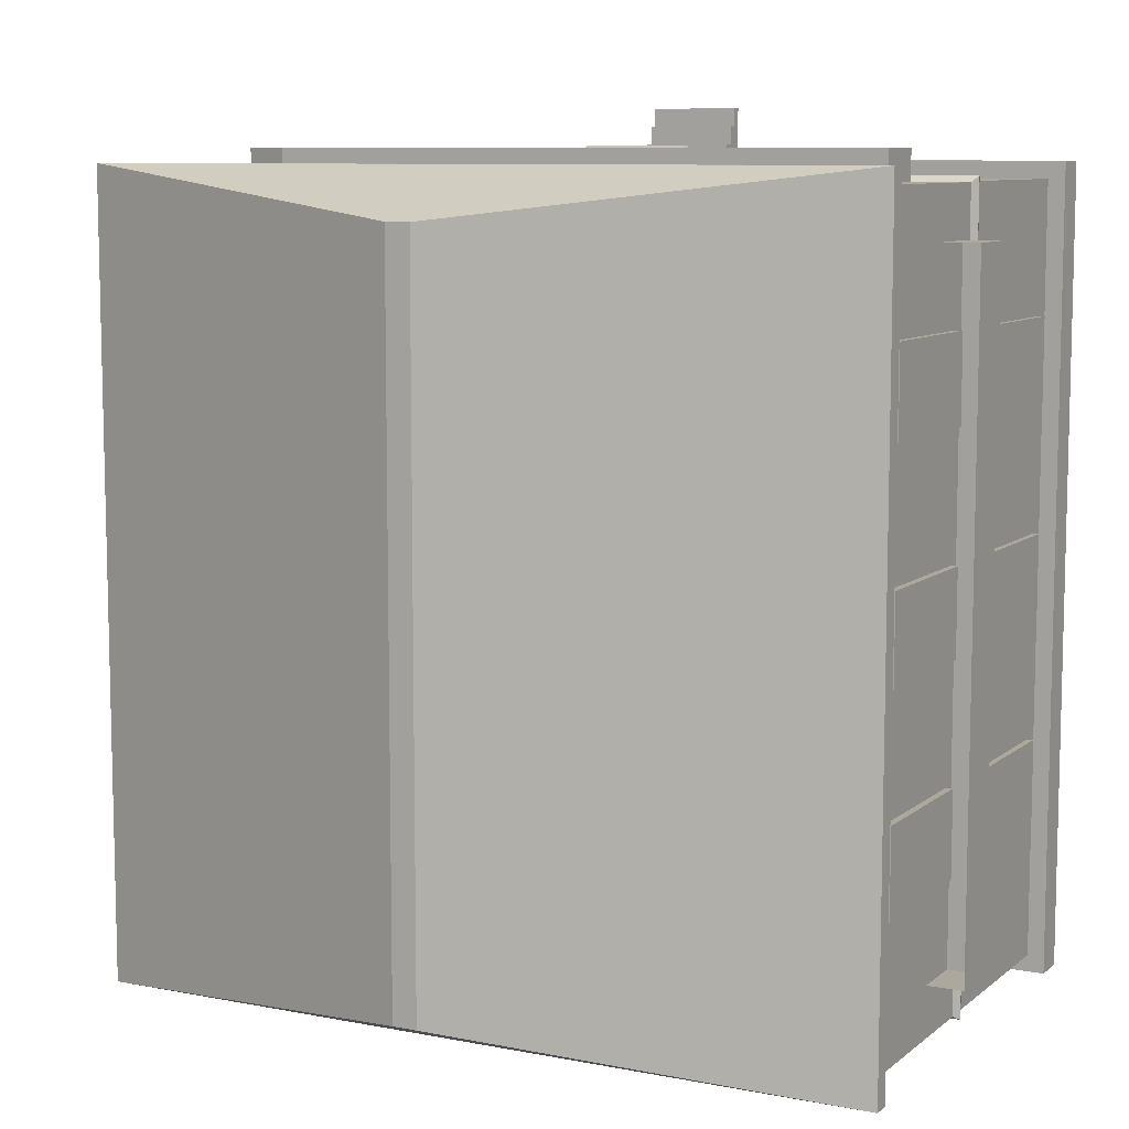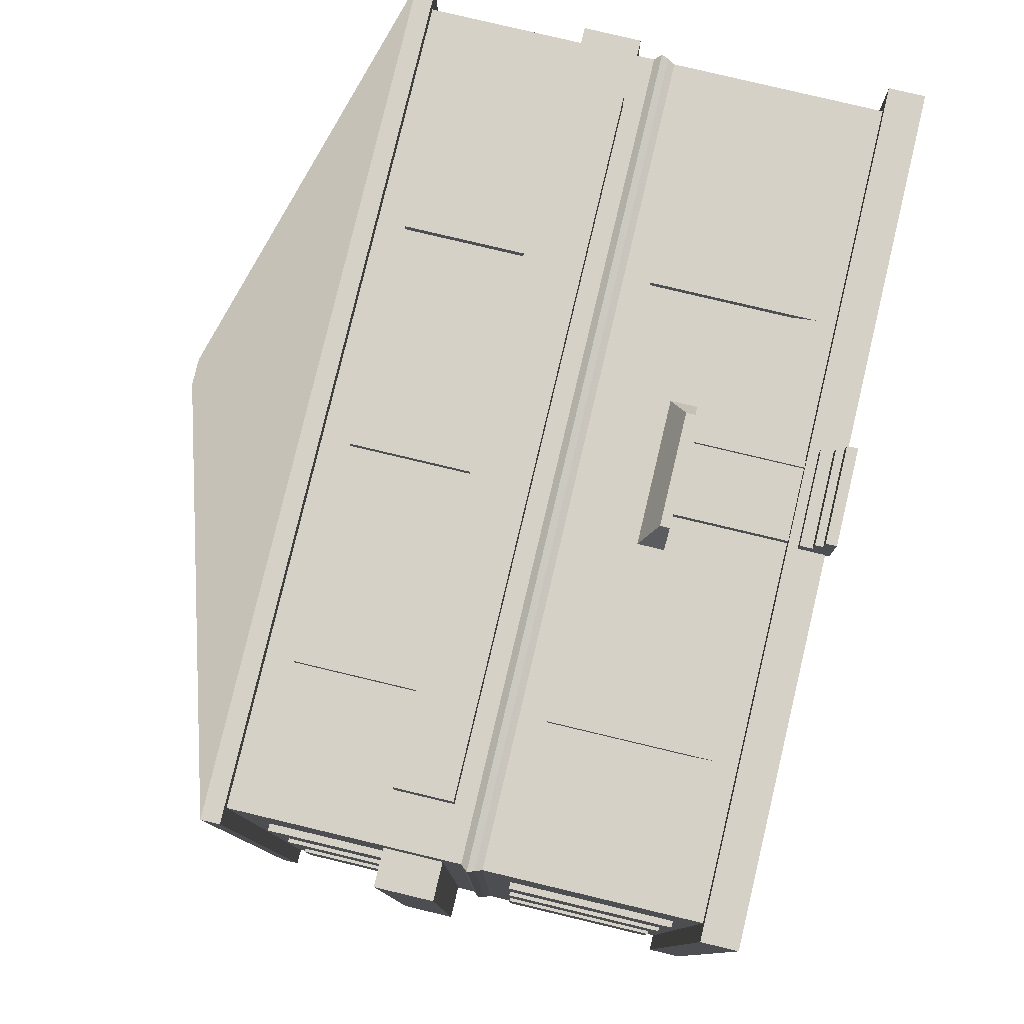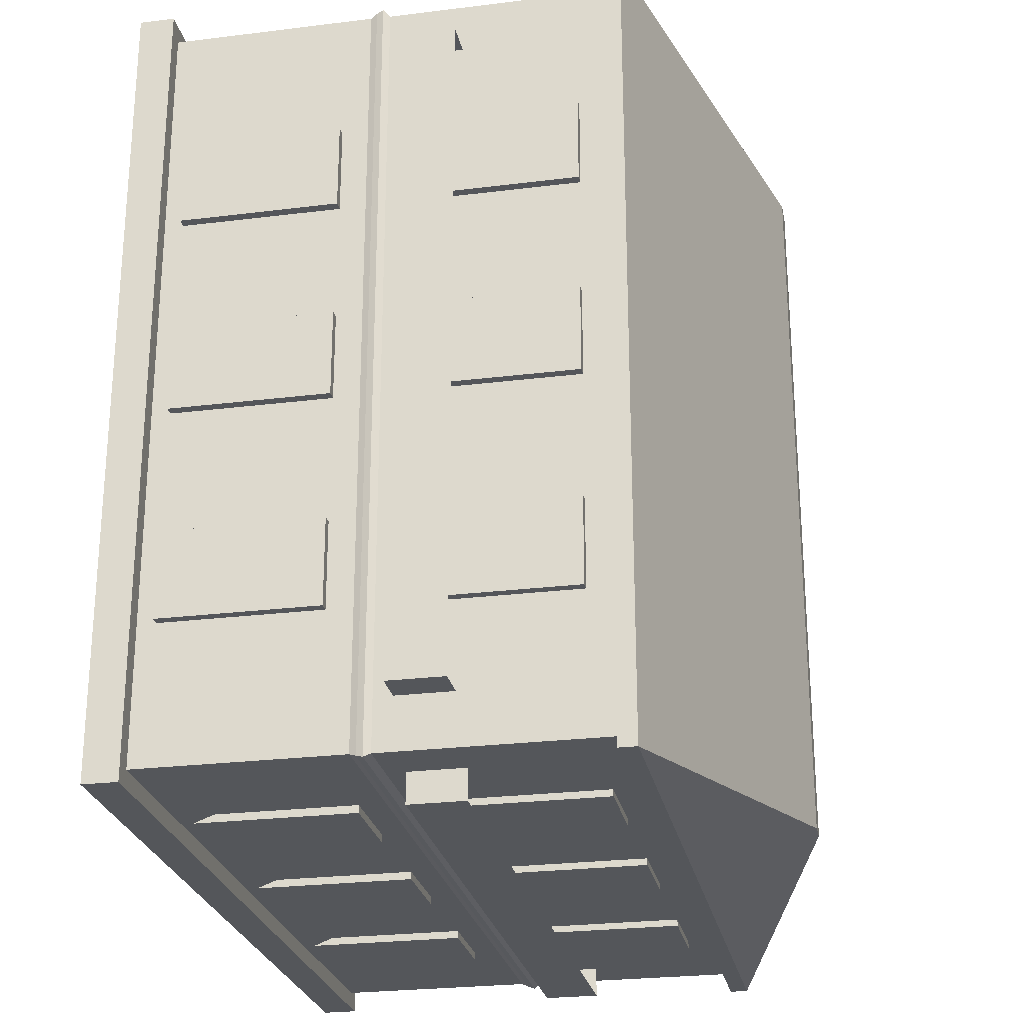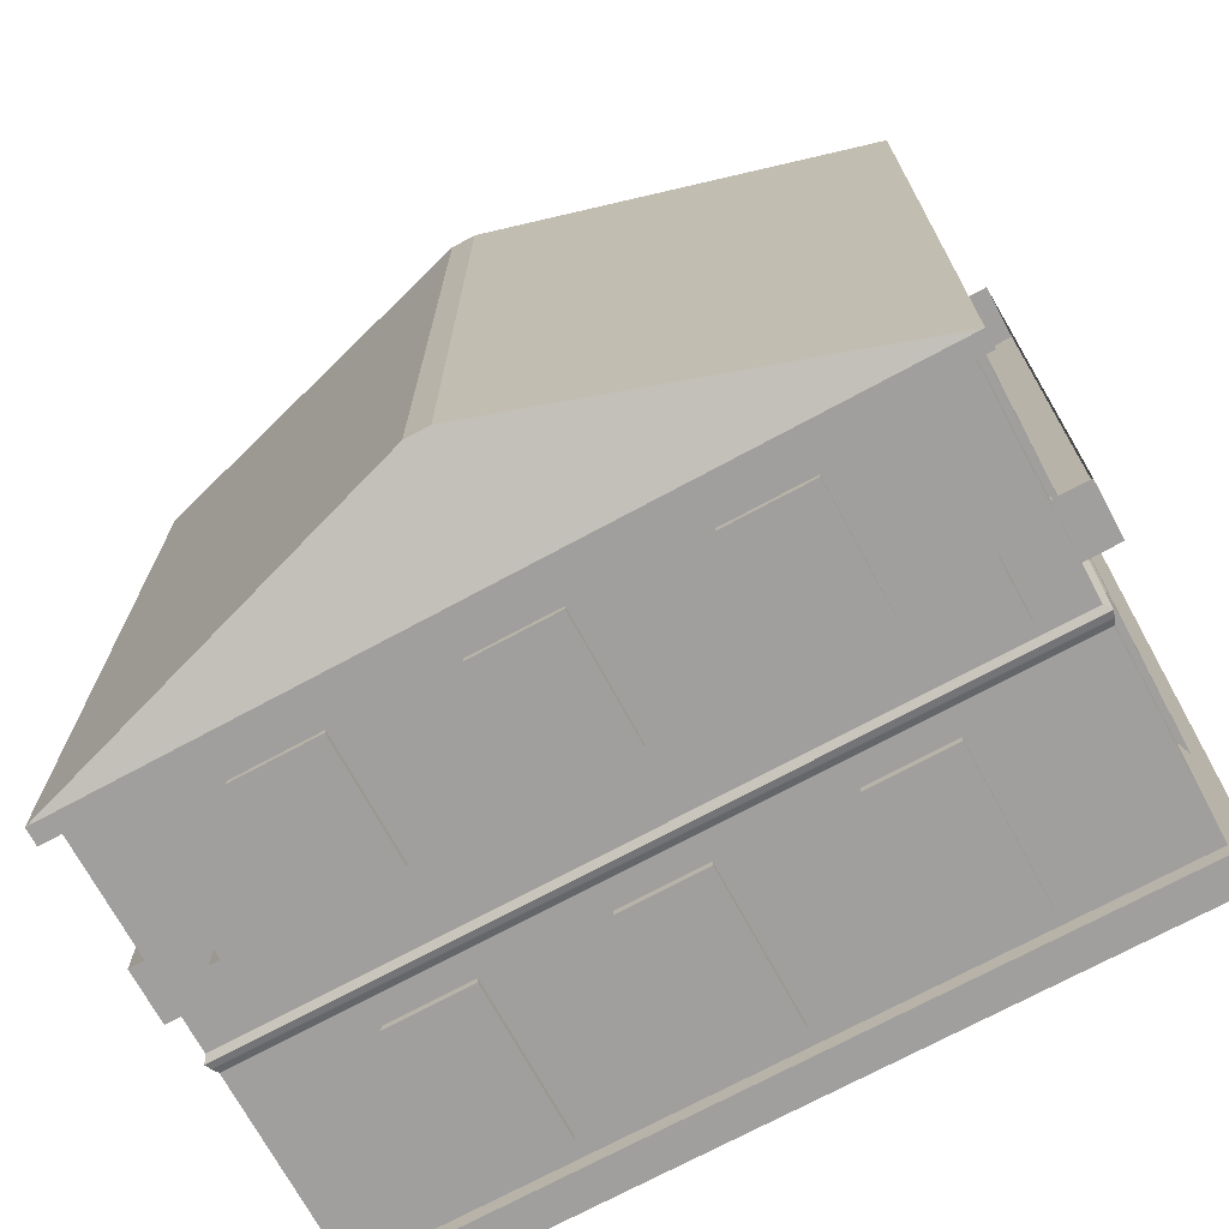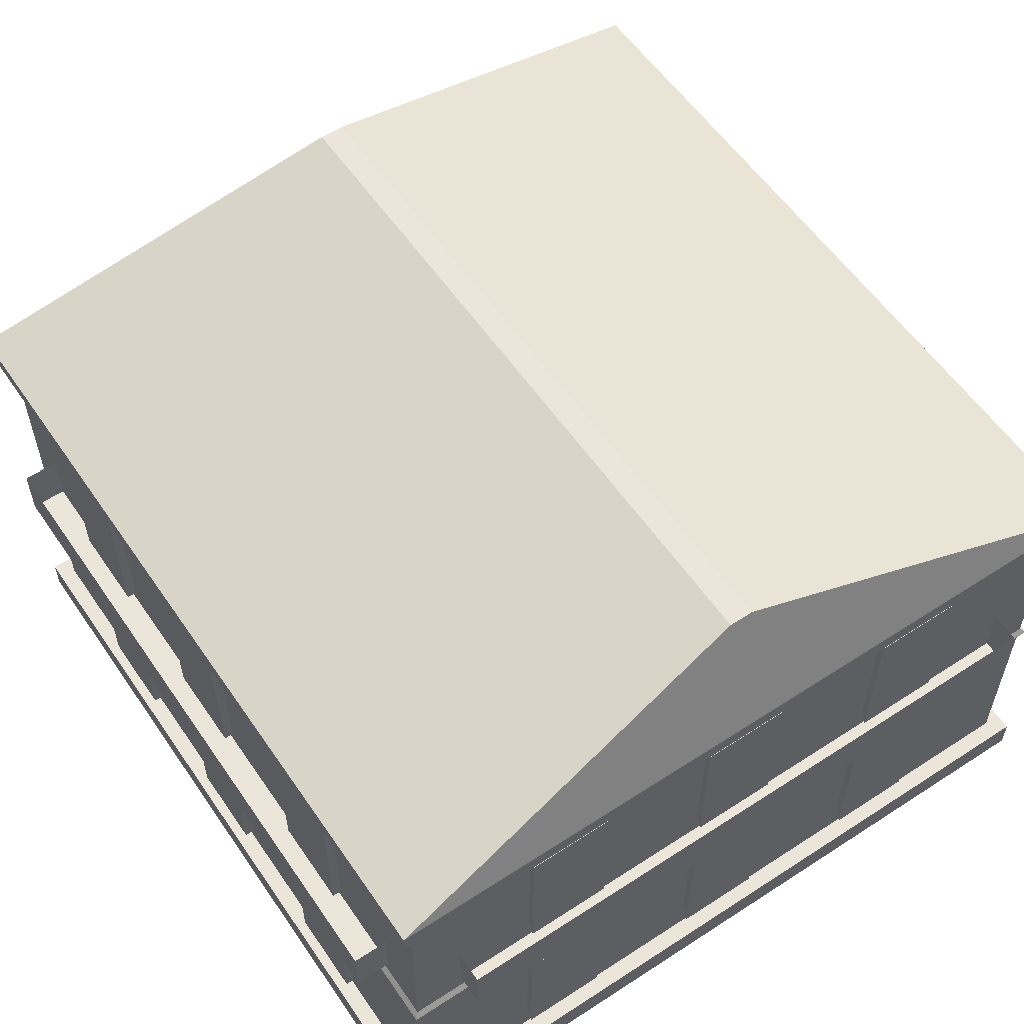
<metadata>
{"format":"obj","ext":"obj","renderer":"f3d","projection":"perspective","resolution":1024,"background":"white","views":[{"elev":8.7,"azim":-152.3,"up":"+Z"},{"elev":79.5,"azim":-76.6,"up":"+Z"},{"elev":-25.6,"azim":101.3,"up":"+Z"},{"elev":-71.5,"azim":-151.5,"up":"+Z"},{"elev":57.3,"azim":145.9,"up":"+Y"}]}
</metadata>
<code>
o Cube.007_Cube.005
v 2.344 0.7028 3.905
v 2.264 0.7028 4.071
v 1.735 0.7028 4.071
v 1.656 0.7028 3.905
v 2.344 0.8305 3.905
v 2.264 0.7472 4.071
v 1.735 0.7472 4.071
v 1.656 0.8305 3.905
v 2.237 -0.01966 4.259
v 1.79 -0.01966 4.259
v 2.237 0.03046 4.259
v 1.79 0.03046 4.259
v 2.237 0.1251 4.078
v 2.237 0.03046 4.168
v 2.237 -0.01966 4.168
v 2.237 -0.01966 4.078
v 1.79 0.03046 4.168
v 1.79 0.1251 4.078
v 1.79 -0.01966 4.078
v 1.79 -0.01966 4.168
v 2.237 0.06695 4.078
v 1.79 0.06695 4.078
v 2.237 0.1251 3.988
v 2.237 -0.01966 3.987
v 1.79 0.1251 3.988
v 1.79 -0.01966 3.987
v 1.79 0.06695 4.17
v 2.237 0.06695 4.17
v 2.194 0.1239 3.906
v 2.194 0.1239 3.967
v 1.82 0.1239 3.967
v 1.82 0.1239 3.906
v 2.194 0.7083 3.906
v 2.194 0.7083 3.967
v 1.82 0.7083 3.967
v 1.82 0.7083 3.906
v 2.165 0.1531 3.967
v 1.849 0.1531 3.967
v 2.165 0.6791 3.967
v 1.849 0.6791 3.967
v 2.165 0.1531 3.944
v 1.849 0.1531 3.944
v 2.165 0.6791 3.944
v 1.849 0.6791 3.944
v 4 0.1709 1e-06
v 4 0.1709 4
v -1e-06 0.1709 4
v -0 0.1709 -0
v 4 0 1e-06
v 4 0 4
v -1e-06 0 4
v -0 0 -0
v 3.915 0.1709 0.0845
v 3.915 0.1709 3.915
v 0.0845 0.1709 3.915
v 0.0845 0.1709 0.0845
v 3.915 1.164 0.0845
v 3.915 1.164 3.915
v 0.0845 1.164 3.915
v 0.0845 1.164 0.0845
v 0.06035 1.229 3.939
v 0.07096 1.196 3.929
v 0.06035 1.229 0.06035
v 0.07096 1.196 0.07096
v 0.08745 1.261 0.08031
v 0.08745 1.261 3.911
v 3.918 1.261 3.911
v 3.918 1.261 0.08031
v 3.918 2.327 0.08031
v 3.918 2.327 3.911
v 0.08745 2.327 3.911
v 0.08745 2.327 0.08031
v 3.998 2.327 0.000791
v 3.998 2.327 3.99
v 0.007932 2.327 3.99
v 0.007933 2.327 0.00079
v 3.998 2.416 0.000791
v 3.998 2.416 3.99
v 0.007932 2.416 3.99
v 0.007933 2.416 0.00079
v 2.064 2.993 0.2374
v 2.064 2.993 3.754
v 1.941 2.993 3.754
v 1.941 2.993 0.2374
v 3.929 1.196 3.929
v 3.939 1.229 3.939
v 3.929 1.196 0.07096
v 3.939 1.229 0.06035
v 1.21 1.42 3.91
v 1.21 1.42 3.958
v 0.7836 1.42 3.958
v 0.7836 1.548 3.91
v 1.21 2.194 3.91
v 1.21 2.194 3.958
v 0.7836 2.194 3.958
v 0.7836 2.194 3.91
v 2.226 1.42 3.91
v 2.226 1.42 3.958
v 1.799 1.42 3.958
v 1.799 1.548 3.91
v 2.226 2.194 3.91
v 2.226 2.194 3.958
v 1.799 2.194 3.958
v 1.799 2.194 3.91
v 3.275 1.42 3.91
v 3.275 1.42 3.958
v 2.849 1.42 3.958
v 2.849 1.548 3.91
v 3.275 2.194 3.91
v 3.275 2.194 3.958
v 2.849 2.194 3.958
v 2.849 2.194 3.91
v 1.21 0.2633 3.91
v 1.21 0.2633 3.958
v 0.7836 0.2633 3.958
v 0.7836 0.3904 3.91
v 1.21 1.037 3.91
v 1.21 1.037 3.958
v 0.7836 1.037 3.958
v 0.7836 1.037 3.91
v 3.275 0.2633 3.91
v 3.275 0.2633 3.958
v 2.849 0.2633 3.958
v 2.849 0.3904 3.91
v 3.275 1.037 3.91
v 3.275 1.037 3.958
v 2.849 1.037 3.958
v 2.849 1.037 3.91
v 2.837 1.42 0.09554
v 2.837 1.42 0.0475
v 3.264 1.42 0.0475
v 3.264 1.548 0.09554
v 2.837 2.194 0.09554
v 2.837 2.194 0.0475
v 3.264 2.194 0.0475
v 3.264 2.194 0.09554
v 1.822 1.42 0.09554
v 1.822 1.42 0.0475
v 2.248 1.42 0.0475
v 2.248 1.548 0.09554
v 1.822 2.194 0.09554
v 1.822 2.194 0.0475
v 2.248 2.194 0.0475
v 2.248 2.194 0.09554
v 0.7724 1.42 0.09554
v 0.7724 1.42 0.0475
v 1.199 1.42 0.0475
v 1.199 1.548 0.09554
v 0.7724 2.194 0.09554
v 0.7724 2.194 0.0475
v 1.199 2.194 0.0475
v 1.199 2.194 0.09554
v 2.837 0.2633 0.09554
v 2.837 0.2633 0.0475
v 3.264 0.2633 0.0475
v 3.264 0.3904 0.09554
v 2.837 1.037 0.09554
v 2.837 1.037 0.0475
v 3.264 1.037 0.0475
v 3.264 1.037 0.09554
v 1.822 0.2633 0.09554
v 1.822 0.2633 0.0475
v 2.248 0.2633 0.0475
v 2.248 0.3904 0.09554
v 1.822 1.037 0.09554
v 1.822 1.037 0.0475
v 2.248 1.037 0.0475
v 2.248 1.037 0.09554
v 0.7724 0.2633 0.09554
v 0.7724 0.2633 0.0475
v 1.199 0.2633 0.0475
v 1.199 0.3904 0.09554
v 0.7724 1.037 0.09554
v 0.7724 1.037 0.0475
v 1.199 1.037 0.0475
v 1.199 1.037 0.09554
v 3.951 0.6791 2.189
v 3.916 1.42 2.829
v 3.964 1.42 2.829
v 3.964 1.42 3.255
v 3.916 1.548 3.255
v 3.916 2.194 2.829
v 3.964 2.194 2.829
v 3.964 2.194 3.255
v 3.916 2.194 3.255
v 3.916 1.42 1.813
v 3.964 1.42 1.813
v 3.964 1.42 2.239
v 3.916 1.548 2.239
v 3.916 2.194 1.813
v 3.964 2.194 1.813
v 3.964 2.194 2.239
v 3.916 2.194 2.239
v 3.916 1.42 0.7636
v 3.964 1.42 0.7636
v 3.964 1.42 1.19
v 3.916 1.548 1.19
v 3.916 2.194 0.7636
v 3.964 2.194 0.7636
v 3.964 2.194 1.19
v 3.916 2.194 1.19
v 3.916 0.2633 2.829
v 3.964 0.2633 2.829
v 3.964 0.2633 3.255
v 3.916 0.3904 3.255
v 3.916 1.037 2.829
v 3.964 1.037 2.829
v 3.964 1.037 3.255
v 3.916 1.037 3.255
v 3.916 0.2633 1.813
v 3.964 0.2633 1.813
v 3.964 0.2633 2.239
v 3.916 0.3904 2.239
v 3.916 1.037 1.813
v 3.964 1.037 1.813
v 3.964 1.037 2.239
v 3.916 1.037 2.239
v 3.916 0.2633 0.7636
v 3.964 0.2633 0.7636
v 3.964 0.2633 1.19
v 3.916 0.3904 1.19
v 3.916 1.037 0.7636
v 3.964 1.037 0.7636
v 3.964 1.037 1.19
v 3.916 1.037 1.19
v 0.1019 1.42 1.201
v 0.05386 1.42 1.201
v 0.05387 1.42 0.7748
v 0.1019 1.548 0.7748
v 0.1019 2.194 1.201
v 0.05386 2.194 1.201
v 0.05387 2.194 0.7748
v 0.1019 2.194 0.7748
v 0.1019 1.42 2.217
v 0.05386 1.42 2.217
v 0.05386 1.42 1.791
v 0.1019 1.548 1.791
v 0.1019 2.194 2.217
v 0.05386 2.194 2.217
v 0.05386 2.194 1.791
v 0.1019 2.194 1.791
v 0.1019 1.42 3.266
v 0.05386 1.42 3.266
v 0.05386 1.42 2.84
v 0.1019 1.548 2.84
v 0.1019 2.194 3.266
v 0.05386 2.194 3.266
v 0.05386 2.194 2.84
v 0.1019 2.194 2.84
v 0.1019 0.2633 1.201
v 0.05386 0.2633 1.201
v 0.05387 0.2633 0.7748
v 0.1019 0.3904 0.7748
v 0.1019 1.037 1.201
v 0.05386 1.037 1.201
v 0.05387 1.037 0.7748
v 0.1019 1.037 0.7748
v 0.1019 0.2633 2.217
v 0.05386 0.2633 2.217
v 0.05386 0.2633 1.791
v 0.1019 0.3904 1.791
v 0.1019 1.037 2.217
v 0.05386 1.037 2.217
v 0.05386 1.037 1.791
v 0.1019 1.037 1.791
v 0.1019 0.2633 3.266
v 0.05386 0.2633 3.266
v 0.05386 0.2633 2.84
v 0.1019 0.3904 2.84
v 0.1019 1.037 3.266
v 0.05386 1.037 3.266
v 0.05386 1.037 2.84
v 0.1019 1.037 2.84
v 3.662 1.352 3.819
v 3.662 1.352 4.062
v 0.3365 1.352 4.062
v 0.3365 1.352 3.819
v 3.662 1.627 3.819
v 3.662 1.627 4.062
v 0.3365 1.627 4.062
v 0.3365 1.627 3.819
v 3.849 1.352 0.3355
v 4.092 1.352 0.3355
v 4.092 1.352 3.661
v 3.849 1.352 3.661
v 3.849 1.627 0.3355
v 4.092 1.627 0.3355
v 4.092 1.627 3.661
v 3.849 1.627 3.661
v 0.3375 1.352 0.1742
v 0.3375 1.352 -0.06903
v 3.663 1.352 -0.06903
v 3.663 1.352 0.1742
v 0.3375 1.627 0.1742
v 0.3375 1.627 -0.06903
v 3.663 1.627 -0.06903
v 3.663 1.627 0.1742
v 0.1509 1.352 3.658
v -0.09238 1.352 3.658
v -0.09238 1.352 0.3324
v 0.1509 1.352 0.3324
v 0.1509 1.627 3.658
v -0.09238 1.627 3.658
v -0.09238 1.627 0.3324
v 0.1509 1.627 0.3324
f 5 6 1
f 6 7 3
f 7 8 4
f 1 2 3
f 8 7 6
f 6 2 1
f 2 6 3
f 3 7 4
f 4 1 3
f 5 8 6
f 14 11 9
f 11 12 10
f 17 12 11
f 23 13 16
f 12 17 20
f 17 27 22
f 25 18 13
f 21 22 27
f 21 14 16
f 14 21 28
f 18 25 22
f 28 17 14
f 18 21 13
f 15 14 9
f 9 11 10
f 14 17 11
f 24 23 16
f 10 12 20
f 28 27 17
f 23 25 13
f 17 19 20
f 19 17 22
f 25 26 19
f 28 21 27
f 16 14 15
f 21 18 22
f 33 34 30
f 31 30 38
f 35 36 32
f 36 33 29
f 29 30 31
f 36 35 34
f 38 37 41
f 35 31 38
f 30 34 39
f 34 35 40
f 43 44 42
f 37 39 43
f 39 40 44
f 40 38 42
f 29 33 30
f 30 37 38
f 31 35 32
f 32 36 29
f 32 29 31
f 33 36 34
f 42 38 41
f 40 35 38
f 37 30 39
f 39 34 40
f 41 43 42
f 41 37 43
f 43 39 44
f 44 40 42
f 49 46 50
f 50 47 51
f 51 48 52
f 52 45 49
f 48 53 45
f 46 54 47
f 45 54 46
f 47 56 48
f 62 63 64
f 85 61 62
f 59 64 60
f 57 85 58
f 88 86 87
f 58 62 59
f 60 87 57
f 63 88 64
f 61 63 62
f 86 61 85
f 59 60 55
f 58 59 54
f 57 58 53
f 45 46 49
f 46 47 50
f 47 48 51
f 48 45 52
f 56 53 48
f 53 54 45
f 55 56 47
f 61 65 63
f 86 66 61
f 88 67 86
f 63 68 88
f 66 65 61
f 67 66 86
f 68 67 88
f 65 68 63
f 87 86 85
f 85 62 58
f 64 87 60
f 64 88 87
f 60 57 56
f 53 58 54
f 47 54 55
f 65 69 68
f 72 73 69
f 72 69 65
f 68 70 67
f 71 72 66
f 76 77 73
f 69 74 70
f 70 75 71
f 71 76 72
f 80 81 77
f 75 80 76
f 73 78 74
f 74 79 75
f 81 83 82
f 77 82 78
f 78 83 79
f 79 84 80
f 66 72 65
f 76 73 72
f 67 71 66
f 70 71 67
f 80 77 76
f 73 74 69
f 74 75 70
f 75 76 71
f 84 81 80
f 79 80 75
f 77 78 73
f 78 79 74
f 84 83 81
f 81 82 77
f 82 83 78
f 83 84 79
f 69 70 68
f 62 64 59
f 87 85 57
f 93 94 90
f 94 95 91
f 95 96 92
f 89 90 91
f 96 95 94
f 89 93 90
f 90 94 91
f 91 95 92
f 92 89 91
f 93 96 94
f 101 102 98
f 102 103 99
f 103 104 100
f 97 98 99
f 104 103 102
f 97 101 98
f 98 102 99
f 99 103 100
f 100 97 99
f 101 104 102
f 109 110 106
f 110 111 107
f 111 112 108
f 105 106 107
f 112 111 110
f 105 109 106
f 106 110 107
f 107 111 108
f 108 105 107
f 109 112 110
f 117 118 114
f 118 119 115
f 119 120 116
f 113 114 115
f 120 119 118
f 113 117 114
f 114 118 115
f 115 119 116
f 116 113 115
f 117 120 118
f 125 126 122
f 126 127 123
f 127 128 124
f 121 122 123
f 128 127 126
f 121 125 122
f 122 126 123
f 123 127 124
f 124 121 123
f 125 128 126
f 133 134 130
f 134 135 131
f 135 136 132
f 129 130 131
f 136 135 134
f 129 133 130
f 130 134 131
f 131 135 132
f 132 129 131
f 133 136 134
f 141 142 138
f 142 143 139
f 143 144 140
f 137 138 139
f 144 143 142
f 137 141 138
f 138 142 139
f 139 143 140
f 140 137 139
f 141 144 142
f 149 150 146
f 150 151 147
f 151 152 148
f 145 146 147
f 152 151 150
f 145 149 146
f 146 150 147
f 147 151 148
f 148 145 147
f 149 152 150
f 157 158 154
f 158 159 155
f 159 160 156
f 153 154 155
f 160 159 158
f 153 157 154
f 154 158 155
f 155 159 156
f 156 153 155
f 157 160 158
f 165 166 162
f 166 167 163
f 167 168 164
f 161 162 163
f 168 167 166
f 161 165 162
f 162 166 163
f 163 167 164
f 164 161 163
f 165 168 166
f 173 174 170
f 174 175 171
f 175 176 172
f 169 170 171
f 176 175 174
f 169 173 170
f 170 174 171
f 171 175 172
f 172 169 171
f 173 176 174
f 182 183 179
f 183 184 180
f 184 185 181
f 178 179 180
f 185 184 183
f 178 182 179
f 179 183 180
f 180 184 181
f 181 178 180
f 182 185 183
f 190 191 187
f 191 192 188
f 192 193 189
f 186 187 188
f 193 192 191
f 186 190 187
f 187 191 188
f 188 192 189
f 189 186 188
f 190 193 191
f 198 199 195
f 199 200 196
f 200 201 197
f 194 195 196
f 201 200 199
f 194 198 195
f 195 199 196
f 196 200 197
f 197 194 196
f 198 201 199
f 206 207 203
f 207 208 204
f 208 209 205
f 202 203 204
f 209 208 207
f 202 206 203
f 203 207 204
f 204 208 205
f 205 202 204
f 206 209 207
f 214 215 211
f 215 216 212
f 216 217 213
f 210 211 212
f 217 216 215
f 210 214 211
f 211 215 212
f 212 216 213
f 213 210 212
f 214 217 215
f 222 223 219
f 223 224 220
f 224 225 221
f 218 219 220
f 225 224 223
f 218 222 219
f 219 223 220
f 220 224 221
f 221 218 220
f 222 225 223
f 230 231 227
f 231 232 228
f 232 233 229
f 226 227 228
f 233 232 231
f 226 230 227
f 227 231 228
f 228 232 229
f 229 226 228
f 230 233 231
f 238 239 235
f 239 240 236
f 240 241 237
f 234 235 236
f 241 240 239
f 234 238 235
f 235 239 236
f 236 240 237
f 237 234 236
f 238 241 239
f 246 247 243
f 247 248 244
f 248 249 245
f 242 243 244
f 249 248 247
f 242 246 243
f 243 247 244
f 244 248 245
f 245 242 244
f 246 249 247
f 254 255 251
f 255 256 252
f 256 257 253
f 250 251 252
f 257 256 255
f 250 254 251
f 251 255 252
f 252 256 253
f 253 250 252
f 254 257 255
f 262 263 259
f 263 264 260
f 264 265 261
f 258 259 260
f 265 264 263
f 258 262 259
f 259 263 260
f 260 264 261
f 261 258 260
f 262 265 263
f 270 271 267
f 271 272 268
f 272 273 269
f 266 267 268
f 273 272 271
f 266 270 267
f 267 271 268
f 268 272 269
f 269 266 268
f 270 273 271
f 56 57 53
f 55 60 56
f 54 59 55
f 278 279 275
f 279 280 276
f 280 281 277
f 274 275 276
f 274 278 275
f 275 279 276
f 276 280 277
f 277 274 276
f 286 287 283
f 287 288 284
f 288 289 285
f 282 283 284
f 282 286 283
f 283 287 284
f 284 288 285
f 285 282 284
f 294 295 291
f 295 296 292
f 296 297 293
f 290 291 292
f 290 294 291
f 291 295 292
f 292 296 293
f 293 290 292
f 302 303 299
f 303 304 300
f 304 305 301
f 298 299 300
f 298 302 299
f 299 303 300
f 300 304 301
f 301 298 300
f 13 21 16
f 25 19 22

</code>
